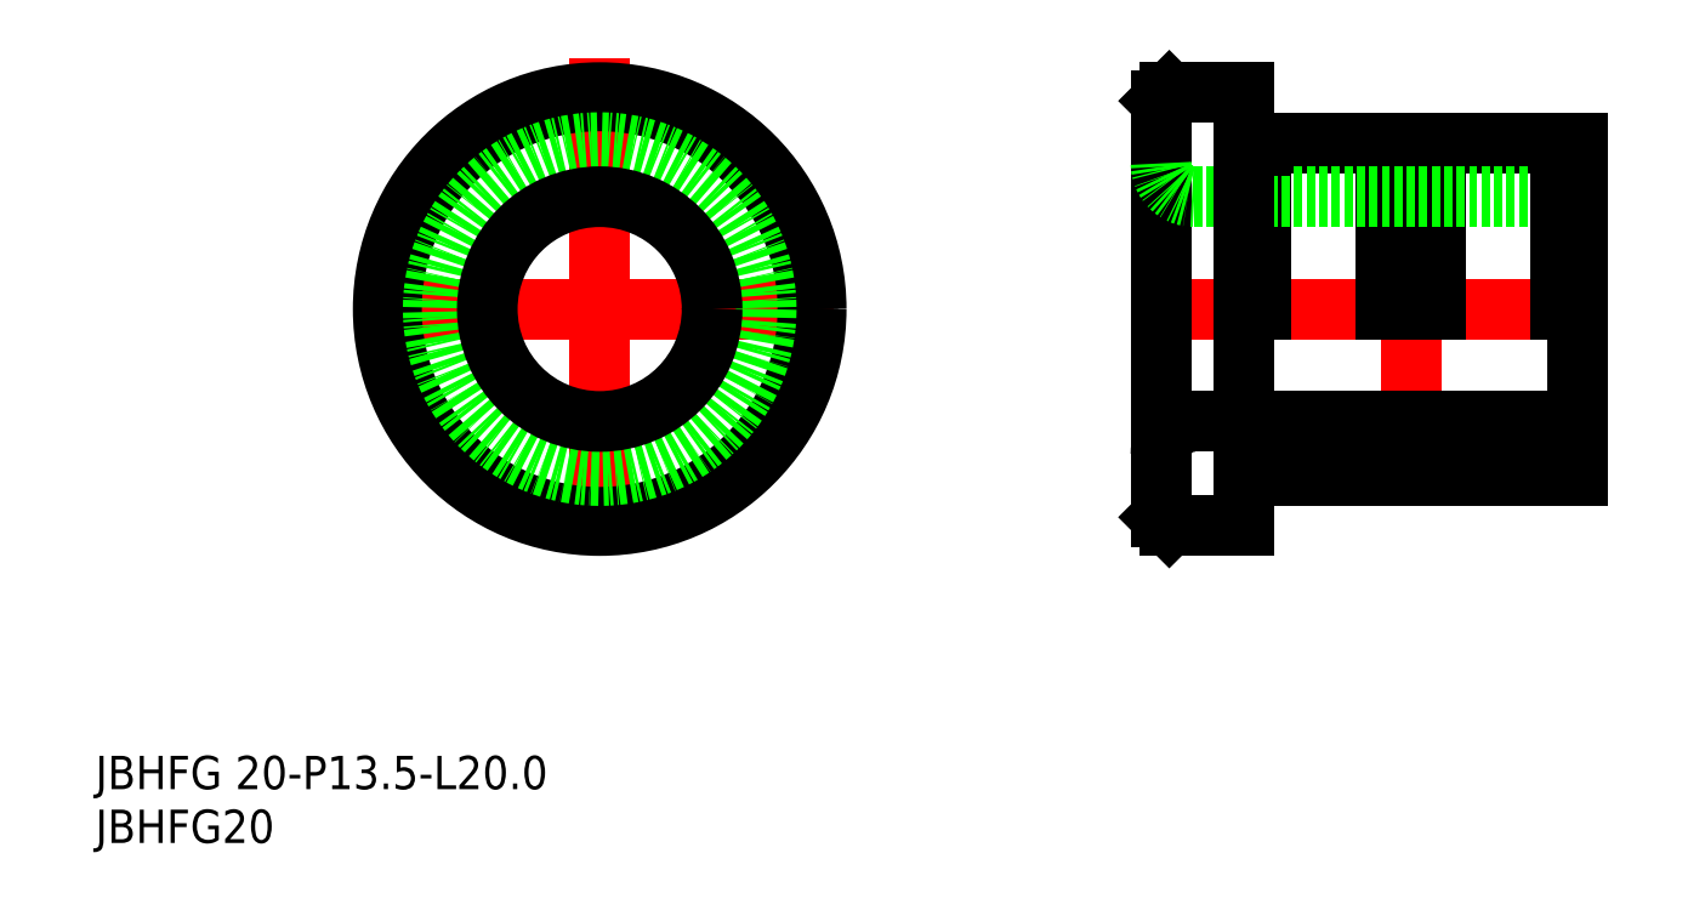
<metadata>
{"format":"dxf","ext":"dxf","renderer":"ezdxf+matplotlib","layout":"modelspace","background":"white","min_lineweight":24,"dpi":150}
</metadata>
<code>
0
SECTION
2
ENTITIES
0
LINE
8
CENTER
10
93.94
20
188.9
30
0
11
122.2
21
188.9
31
0
0
LINE
8
CENTER
10
108.1
20
204
30
0
11
108.1
21
174.3
31
0
0
LINE
8
CENTER
10
140.3
20
188.9
30
0
11
167.9
21
188.9
31
0
0
LINE
8
CENTER
10
156.8
20
178.5
30
0
11
156.8
21
199.3
31
0
0
LINE
8
0
10
147.8
20
198.9
30
0
11
155.3
21
198.9
31
0
0
LINE
8
0
10
147.8
20
178.9
30
0
11
155.3
21
178.9
31
0
0
LINE
8
0
10
147.8
20
198.9
30
0
11
147.8
21
188.9
31
0
0
LINE
8
0
10
166.8
20
198.9
30
0
11
166.8
21
178.9
31
0
0
LINE
8
0
10
155.3
20
179.4
30
0
11
158.3
21
179.4
31
0
0
LINE
8
0
10
155.3
20
178.9
30
0
11
155.3
21
179.4
31
0
0
LINE
8
0
10
158.3
20
178.9
30
0
11
158.3
21
179.4
31
0
0
LINE
8
0
10
155.3
20
198.4
30
0
11
158.3
21
198.4
31
0
0
LINE
8
0
10
155.3
20
198.9
30
0
11
155.3
21
188.9
31
0
0
LINE
8
0
10
158.3
20
198.9
30
0
11
158.3
21
188.9
31
0
0
LINE
8
0
10
158.3
20
178.9
30
0
11
166.8
21
178.9
31
0
0
LINE
8
0
10
158.3
20
198.9
30
0
11
166.8
21
198.9
31
0
0
LINE
8
0
10
143.8
20
182.1
30
0
11
166.8
21
182.1
31
0
0
LINE
8
0
10
143.8
20
195.6
30
0
11
166.8
21
195.6
31
0
0
TEXT
8
0
10
77.8
20
156.8
30
0
40
2
1
JBHFG20
0
TEXT
8
0
10
77.8
20
160
30
0
40
2
1
JBHFG 20-P13.5-L20
0
LINE
8
0
10
142.3
20
201.9
30
0
11
146.8
21
201.9
31
0
0
LINE
8
0
10
142.3
20
175.9
30
0
11
146.8
21
175.9
31
0
0
LINE
8
0
10
146.8
20
201.9
30
0
11
146.8
21
175.9
31
0
0
LINE
8
0
10
141.8
20
201.4
30
0
11
141.8
21
176.4
31
0
0
LINE
8
0
10
142.3
20
201.9
30
0
11
141.8
21
201.4
31
0
0
LINE
8
0
10
141.8
20
176.4
30
0
11
142.3
21
175.9
31
0
0
LINE
8
0
10
146.8
20
198.7
30
0
11
147.8
21
198.7
31
0
0
LINE
8
0
10
146.8
20
179.1
30
0
11
147.8
21
179.1
31
0
0
LINE
8
0
10
165.8
20
198.9
30
0
11
165.8
21
188.9
31
0
0
LINE
8
0
10
147.8
20
179.1
30
0
11
147.8
21
178.9
31
0
0
ARC
8
0
10
143.8
20
197.6
30
0
40
2
50
180
51
270
0
ARC
8
0
10
143.8
20
180.1
30
0
40
2
50
90
51
180
0
CIRCLE
8
0
10
108.1
20
188.9
30
0
40
13
0
CIRCLE
8
0
10
108.1
20
188.9
30
0
40
12.5
0
CIRCLE
8
0
10
108.1
20
188.9
30
0
40
10
0
CIRCLE
8
0
10
108.1
20
188.9
30
0
40
6.75
0
ENDSEC
0
EOF

</code>
